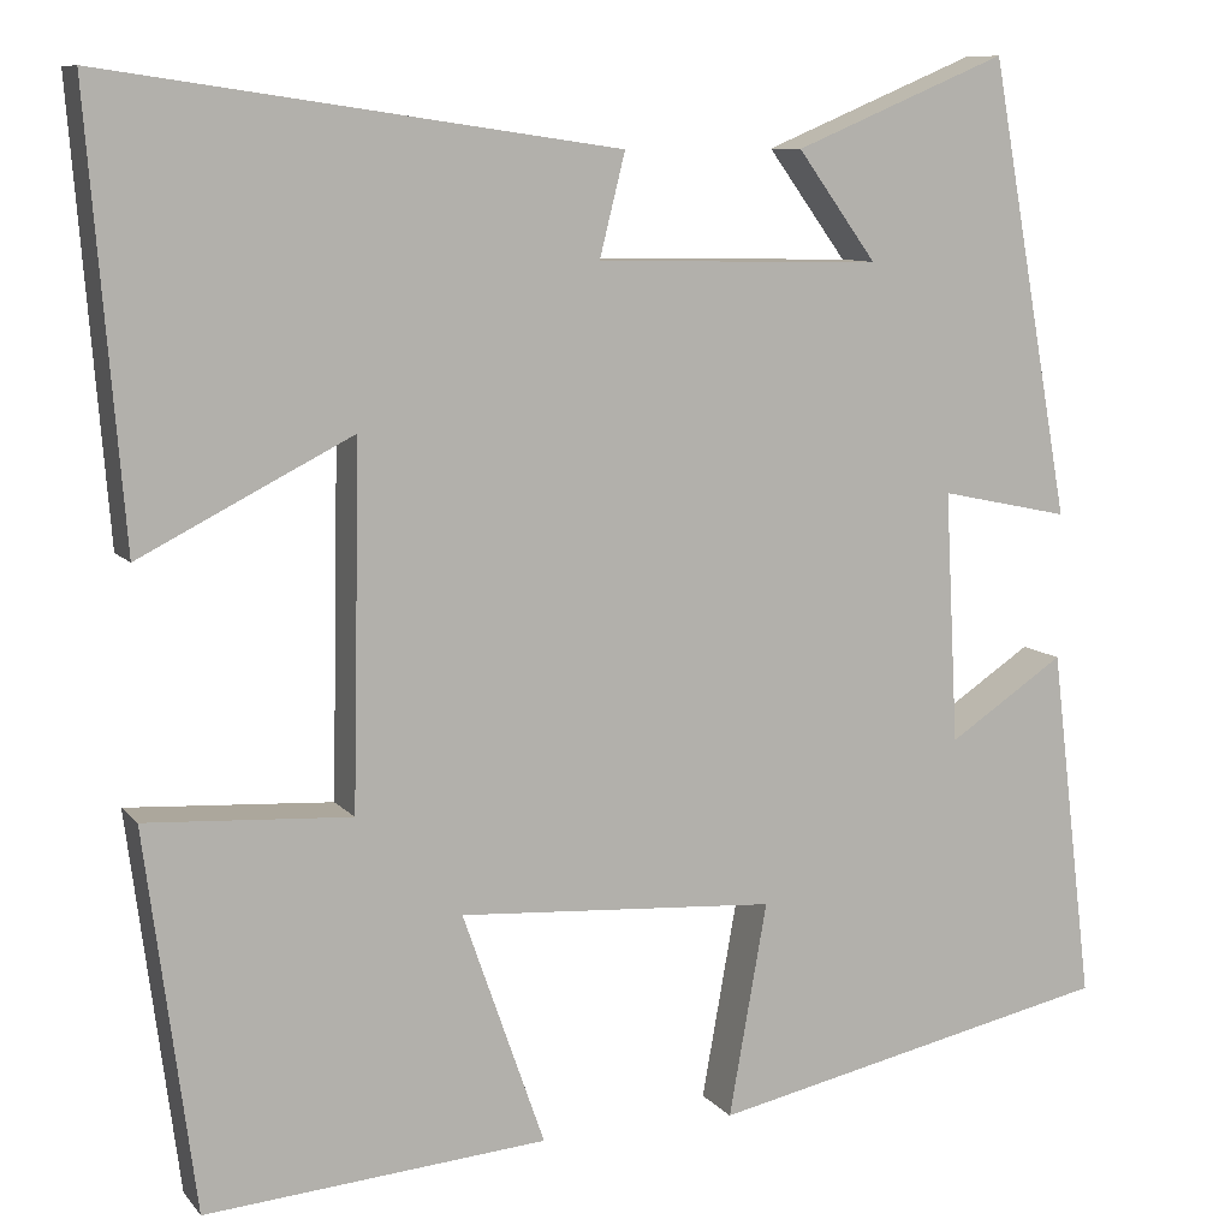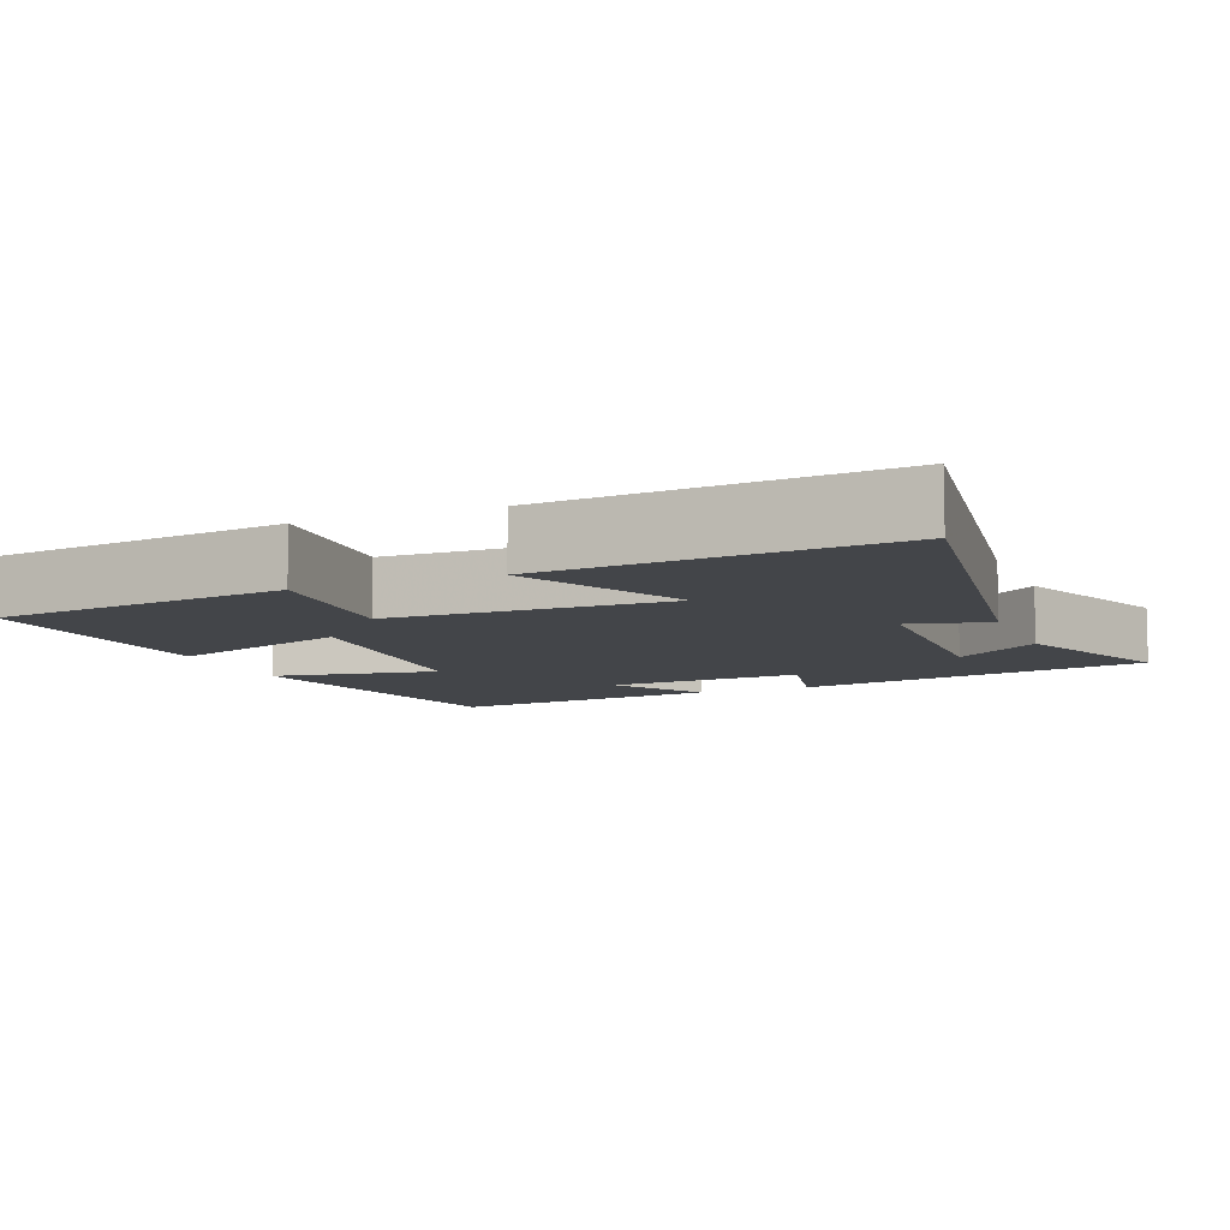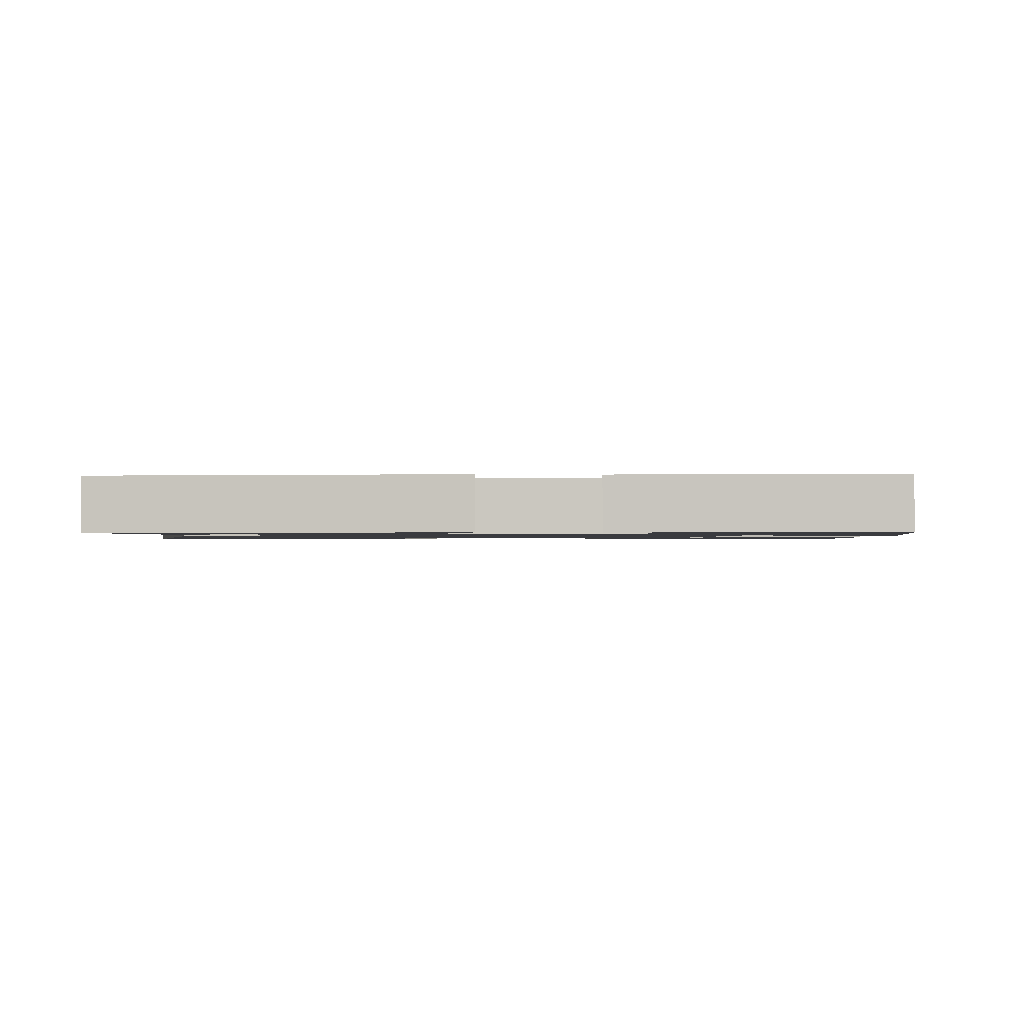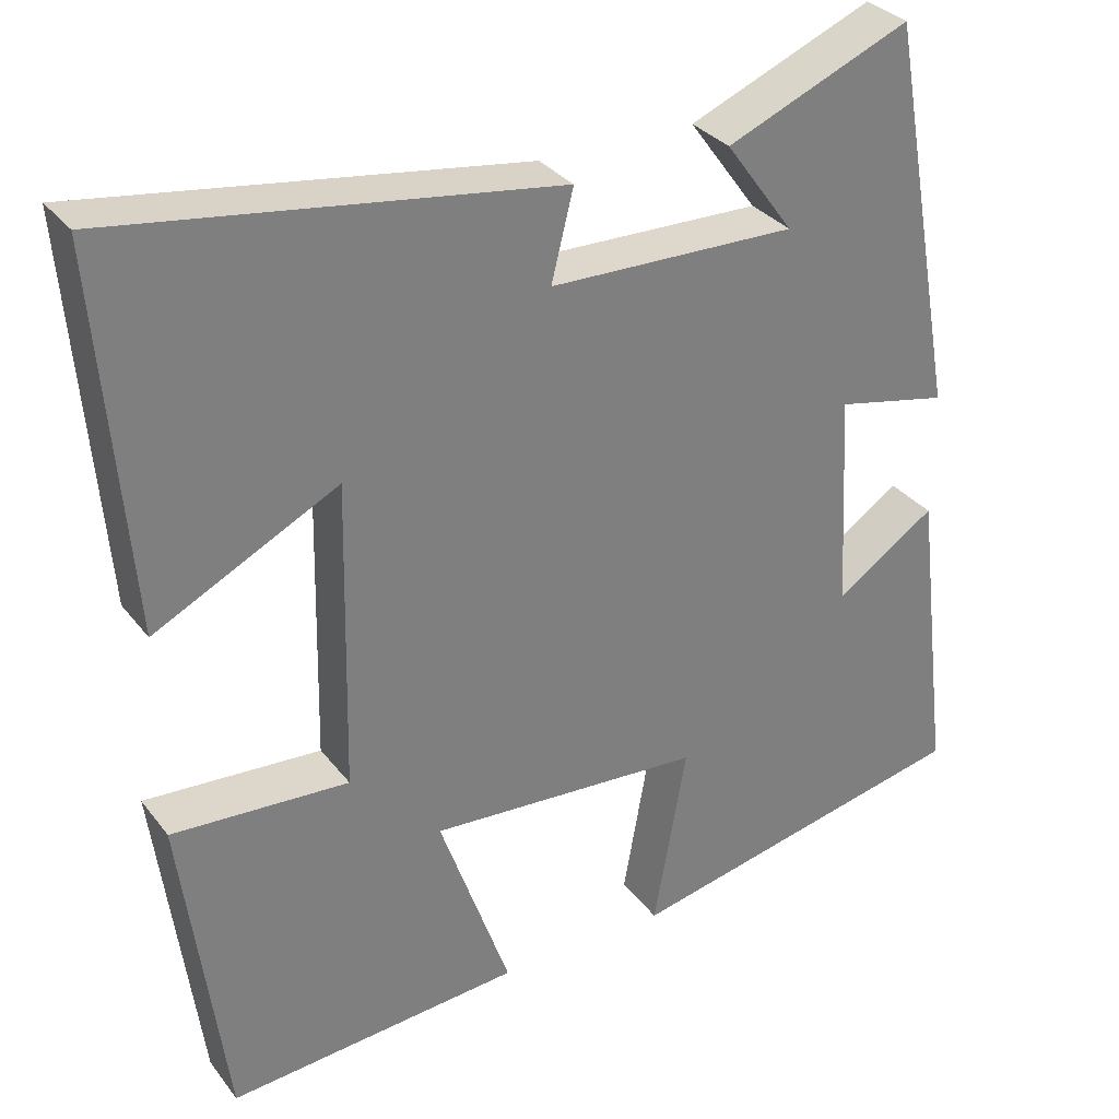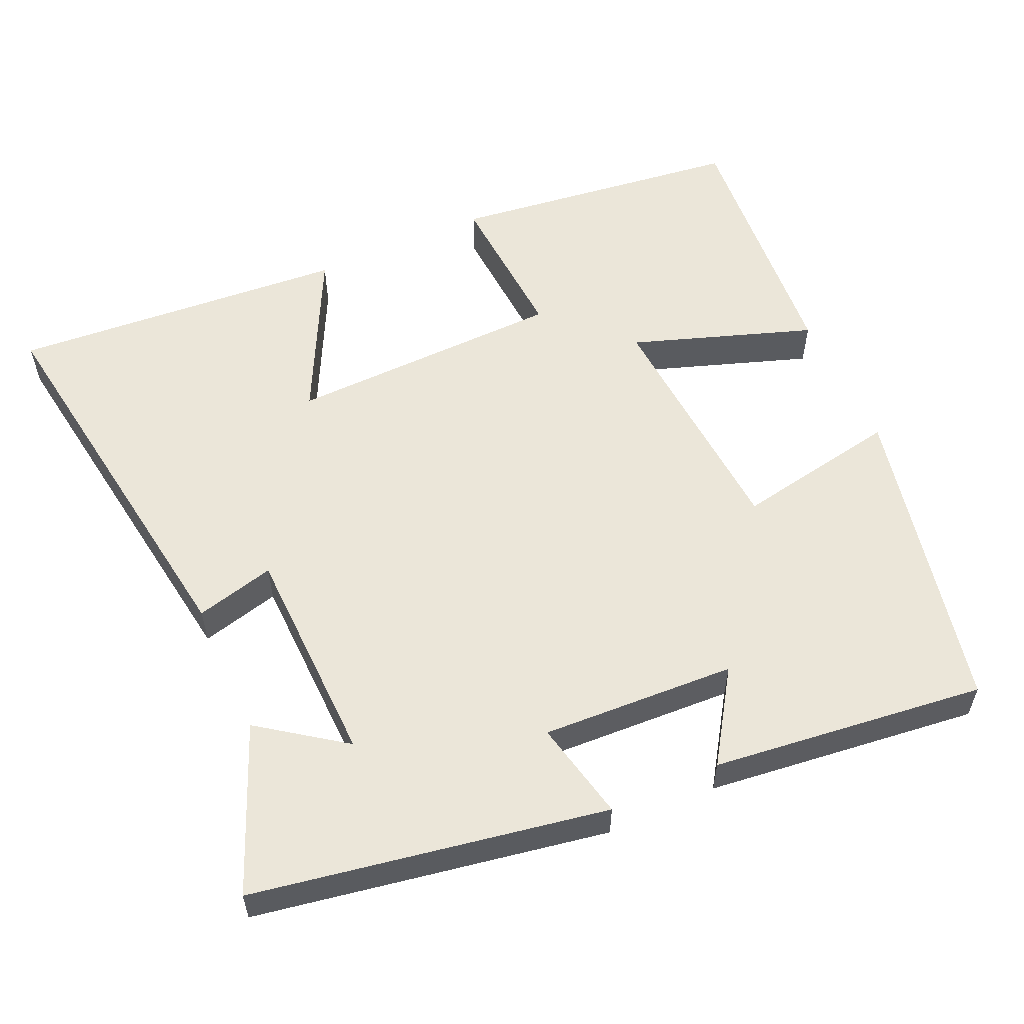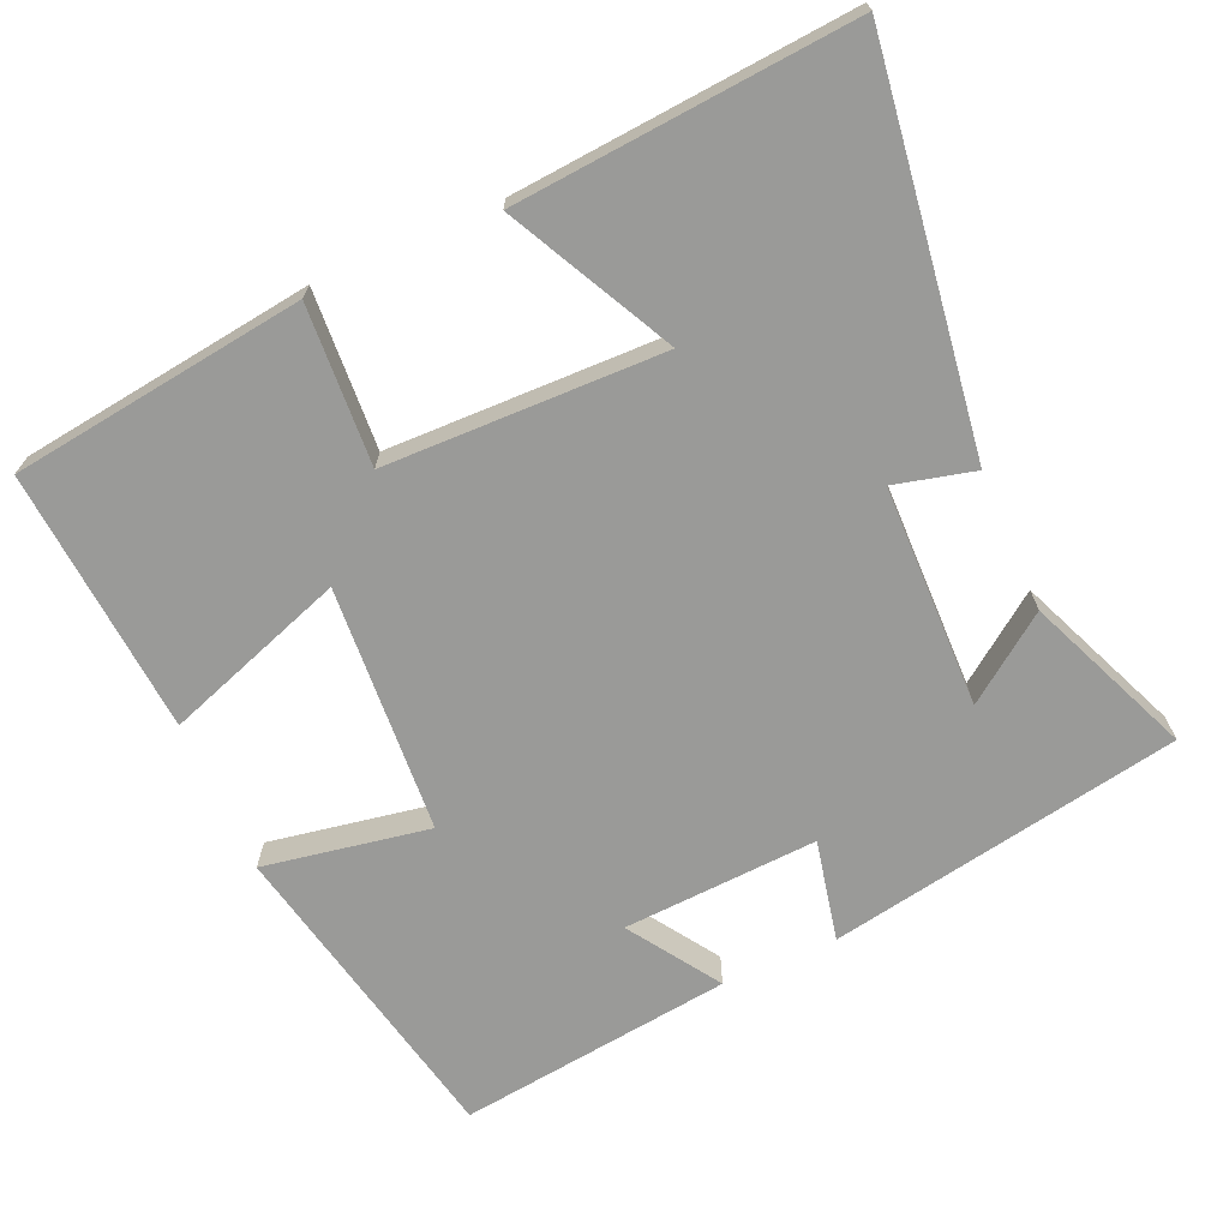
<metadata>
{"format":"obj","ext":"obj","renderer":"f3d","projection":"perspective","resolution":1024,"background":"white","views":[{"elev":9.3,"azim":-22.1,"up":"+Z"},{"elev":-8.6,"azim":-68.1,"up":"+Y"},{"elev":-1.2,"azim":85.5,"up":"+Y"},{"elev":31.7,"azim":-31.0,"up":"+Z"},{"elev":56.5,"azim":65.5,"up":"+Y"},{"elev":-69.2,"azim":-66.2,"up":"+Y"}]}
</metadata>
<code>
v 0.414 0.07 0.594
v 0.5 0.07 0.116
v 0.364 0.07 0.145
v 0.378 0.07 -0.119
v 0.5 0.07 -0.038
v 0.545 0.07 -0.409
v 0.119 0.07 -0.5
v 0.159 0.07 -0.276
v -0.175 0.07 -0.254
v -0.089 0.07 -0.5
v -0.448 0.07 -0.529
v -0.5 0.07 -0.131
v -0.285 0.07 -0.144
v -0.277 0.07 0.232
v -0.5 0.07 0.119
v -0.537 0.07 0.577
v 0 0.07 0.5
v -0.027 0.07 0.392
v 0.273 0.07 0.386
v 0.19 0.07 0.5
v 0.414 0 0.594
v 0.5 0 0.116
v 0.364 0 0.145
v 0.378 0 -0.119
v 0.5 0 -0.038
v 0.545 0 -0.409
v 0.119 0 -0.5
v 0.159 0 -0.276
v -0.175 0 -0.254
v -0.089 0 -0.5
v -0.448 0 -0.529
v -0.5 0 -0.131
v -0.285 0 -0.144
v -0.277 0 0.232
v -0.5 0 0.119
v -0.537 0 0.577
v 0 0 0.5
v -0.027 0 0.392
v 0.273 0 0.386
v 0.19 0 0.5
f 19 20 1 2
f 18 19 2 3
f 16 17 18
f 15 16 18
f 14 15 18
f 18 3 4
f 14 18 4
f 13 14 4
f 11 12 13
f 10 11 13
f 9 10 13
f 8 9 13 4
f 6 7 8
f 5 6 8
f 4 5 8
f 22 21 40 39
f 23 22 39 38
f 38 37 36
f 38 36 35
f 38 35 34
f 24 23 38
f 24 38 34
f 24 34 33
f 33 32 31
f 33 31 30
f 33 30 29
f 24 33 29 28
f 28 27 26
f 28 26 25
f 28 25 24
f 1 21 22 2
f 2 22 23 3
f 3 23 24 4
f 4 24 25 5
f 5 25 26 6
f 6 26 27 7
f 7 27 28 8
f 8 28 29 9
f 9 29 30 10
f 10 30 31 11
f 11 31 32 12
f 12 32 33 13
f 13 33 34 14
f 14 34 35 15
f 15 35 36 16
f 16 36 37 17
f 17 37 38 18
f 18 38 39 19
f 19 39 40 20
f 20 40 21 1

</code>
